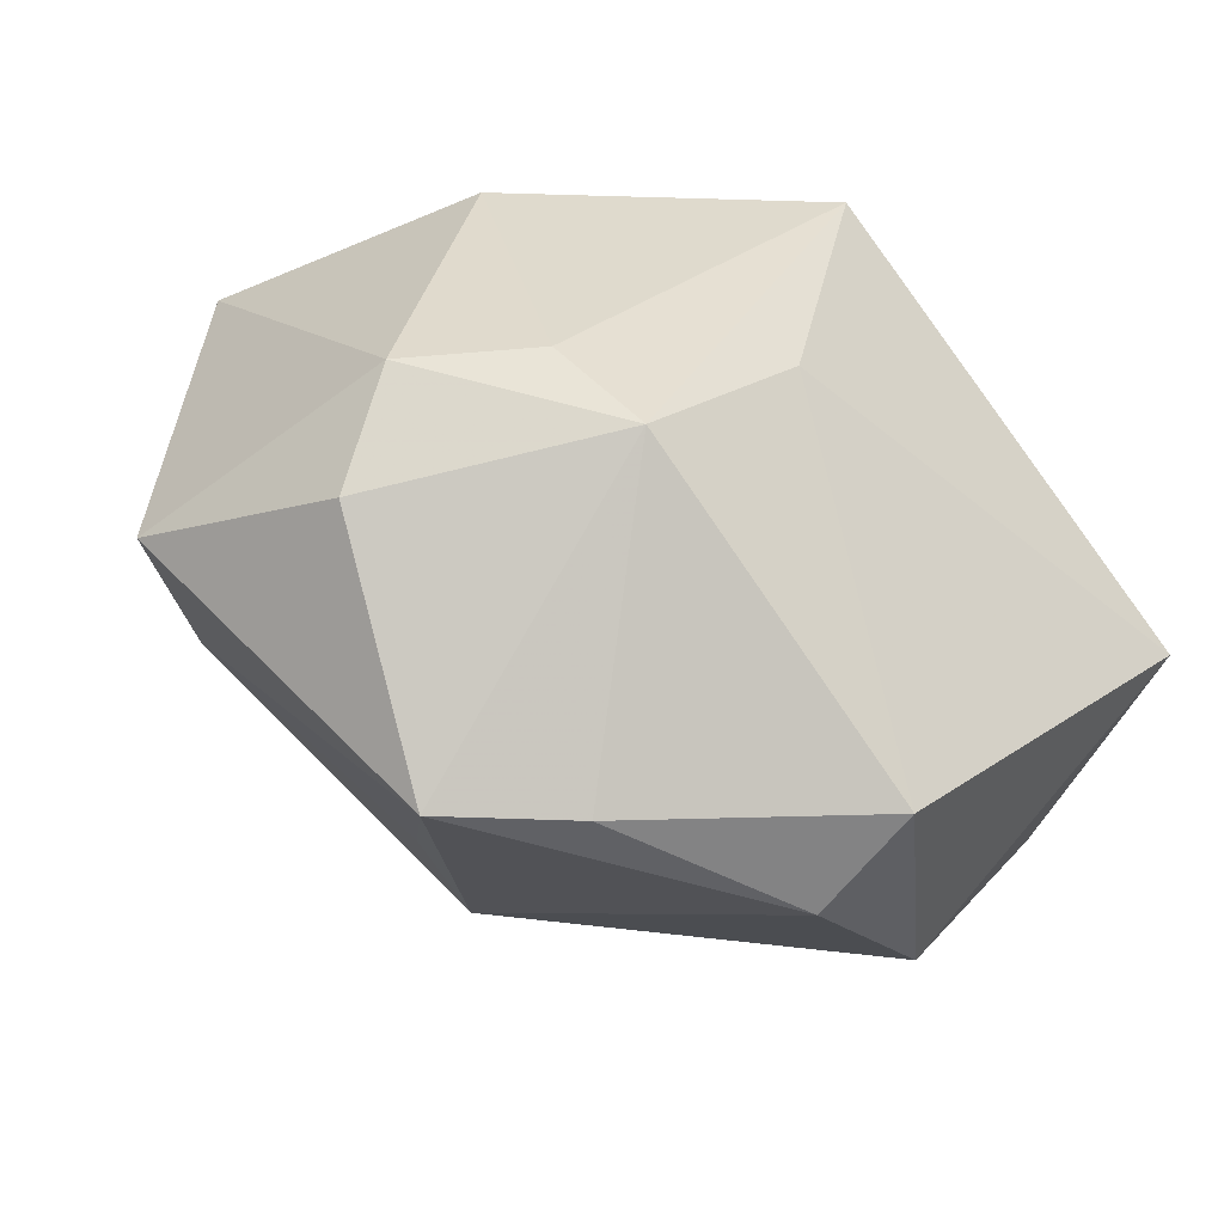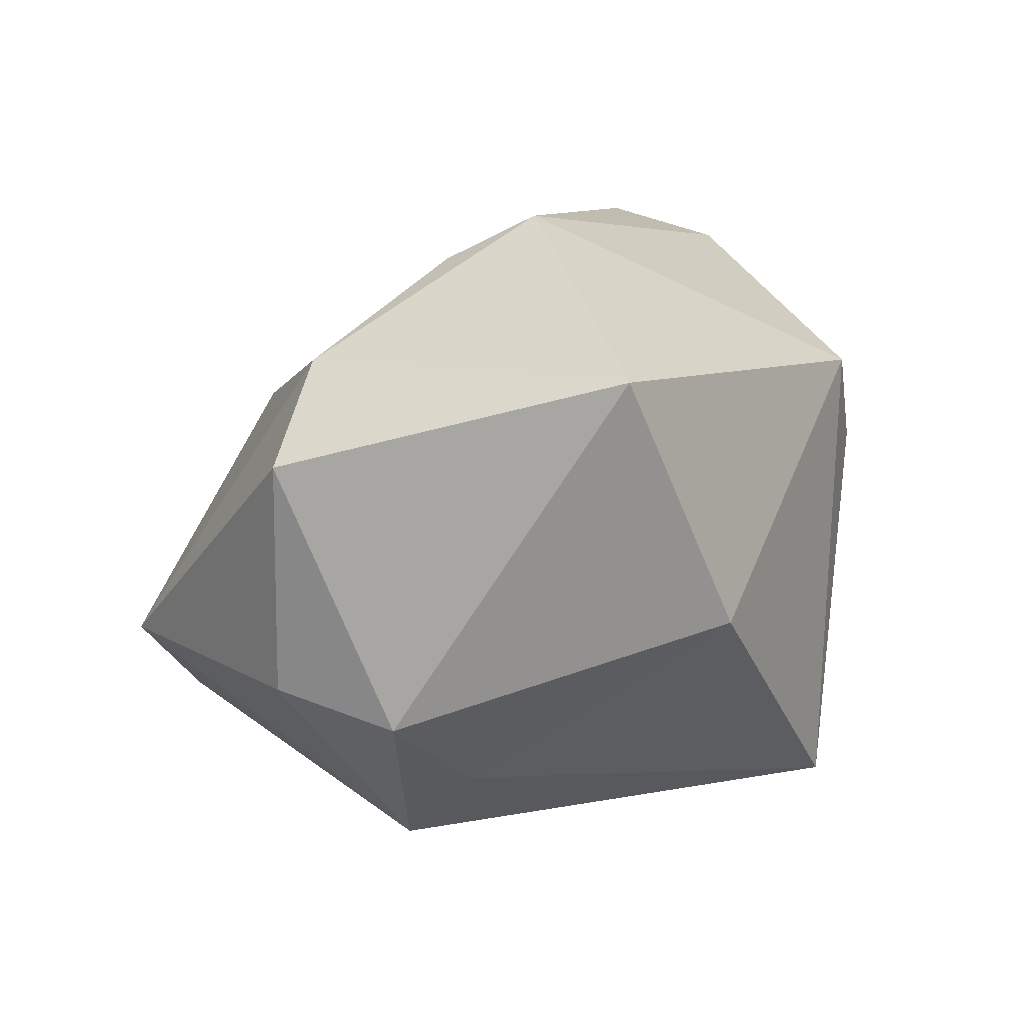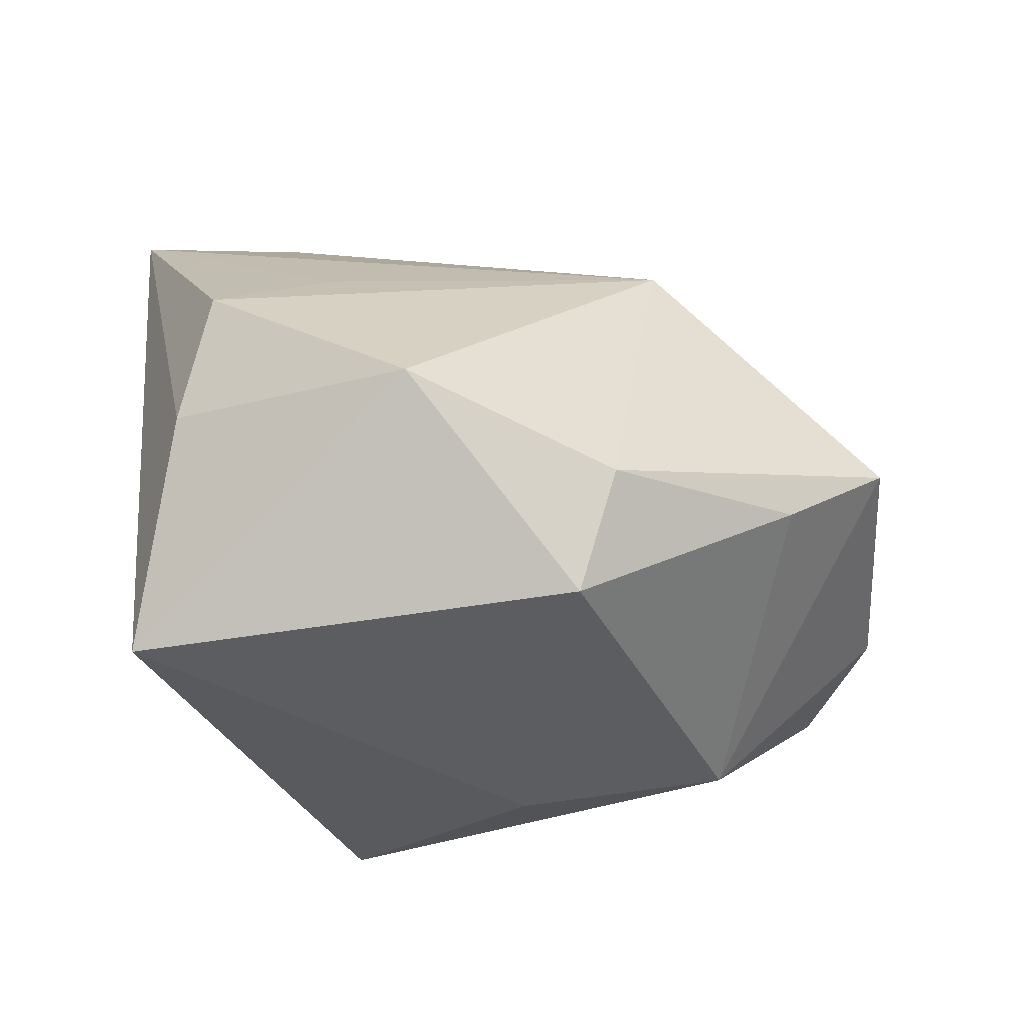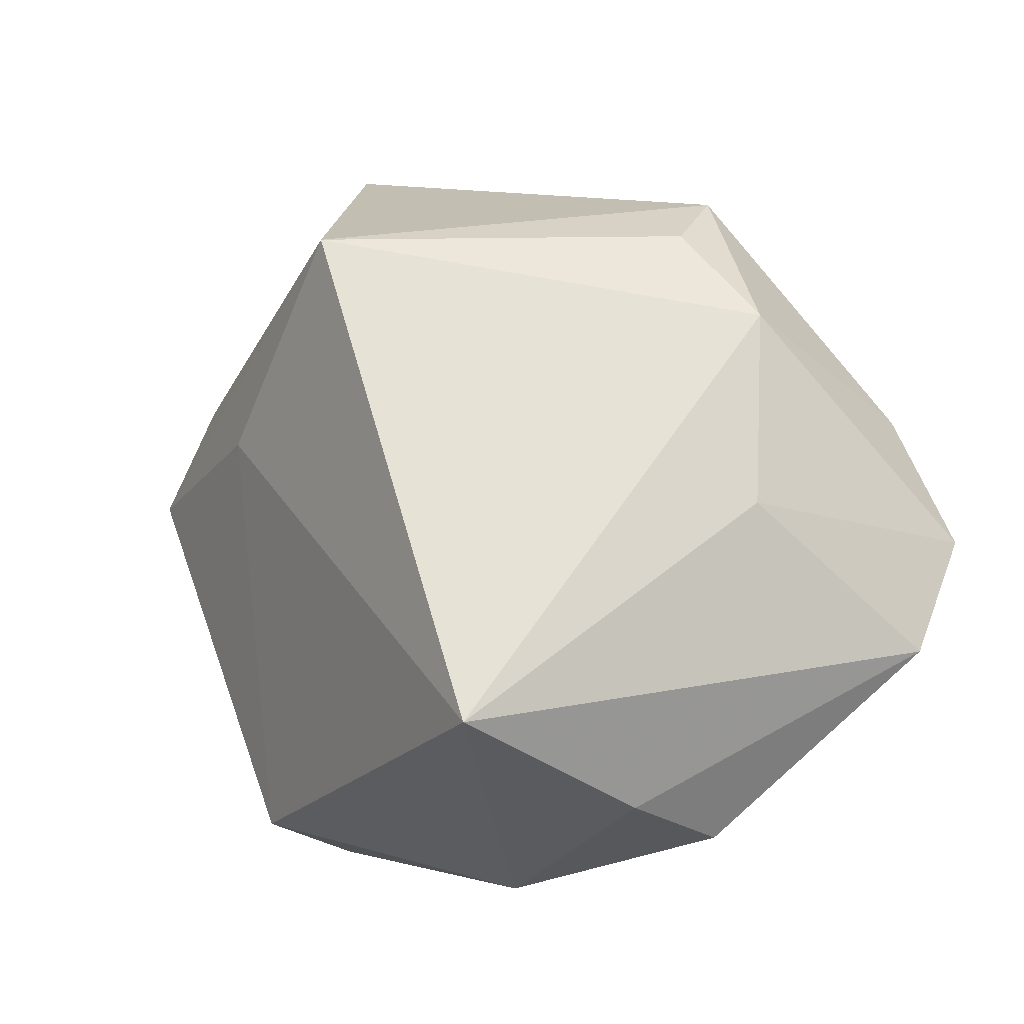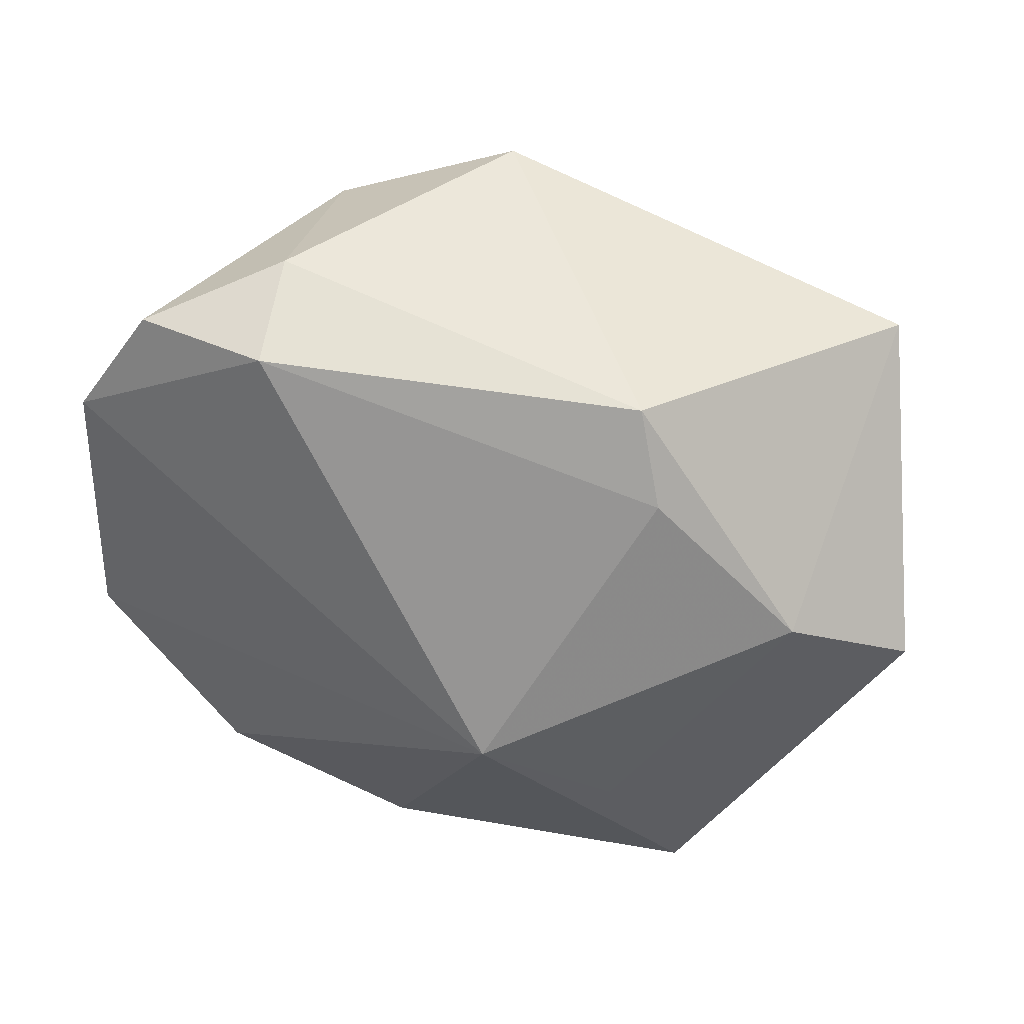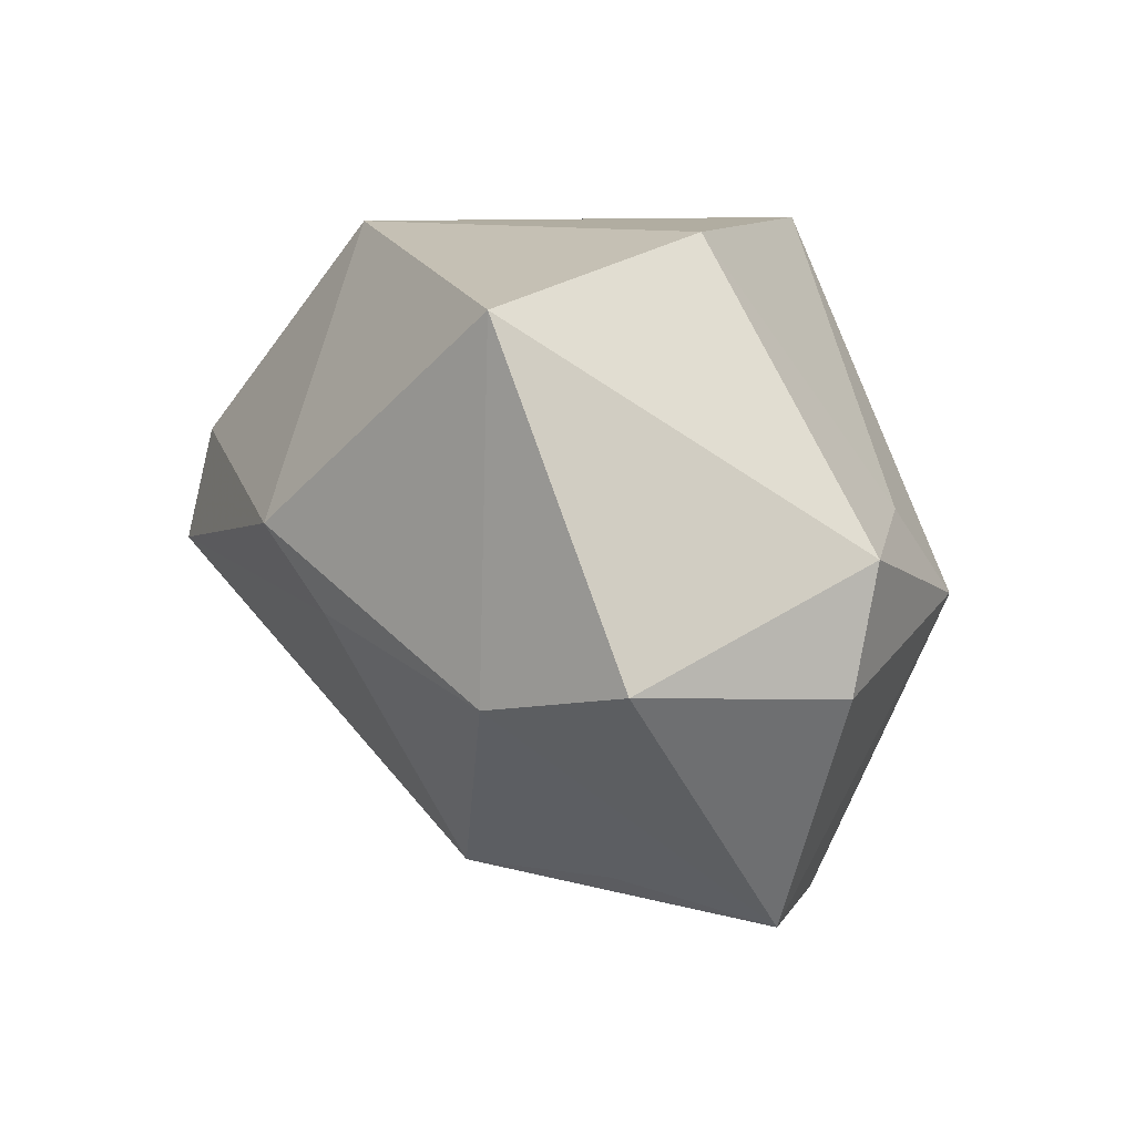
<metadata>
{"format":"obj","ext":"obj","renderer":"f3d","projection":"perspective","resolution":1024,"background":"white","views":[{"elev":-23.6,"azim":138.7,"up":"+Y"},{"elev":8.9,"azim":116.6,"up":"+Z"},{"elev":-40.7,"azim":-20.5,"up":"+Z"},{"elev":17.5,"azim":-124.2,"up":"+Y"},{"elev":79.9,"azim":18.6,"up":"+Z"},{"elev":10.3,"azim":70.7,"up":"+Y"}]}
</metadata>
<code>
v 0.02301 0.03346 -0.003525
v -0.02668 0.01076 0.03268
v 0.03546 0.02783 0.0211
v -0.03927 -0.004855 -0.03115
v -0.0005857 -0.03612 -0.0213
v 0.02058 -0.03147 -0.01687
v 0.007837 -0.02914 0.01494
v -0.003862 0.03346 -0.0248
v -0.02692 0.02526 0.01324
v -0.04377 -0.007924 0.02176
v 0.01263 0.006748 0.03583
v 0.007543 0.01016 -0.02907
v -0.0265 -0.02255 0.00853
v -0.02505 -0.0005679 0.03583
v -0.03861 0.0006507 0.03121
v -0.04004 -0.01816 -0.01177
v -0.0165 0.03201 0.01101
v -0.001885 -0.0295 -0.03157
v -0.03901 -0.02468 -0.0008627
v 0.01723 -0.001198 0.03136
v 0.02206 -0.02794 0.004686
v -0.02144 -0.03421 -0.01325
v 0.04063 0.005079 -0.01378
v 0.03164 -0.03135 -0.008359
v -0.009808 0.03346 0.01992
v 0.04245 -0.007034 -0.0105
v 0.04734 -0.004051 0.01259
v 0.03448 -0.007332 0.02174
v 0.02539 -0.001669 -0.02895
v -0.03673 0.009145 0.005297
v 0.02887 0.007547 -0.02112
f 19 22 7
f 5 22 18
f 7 22 5
f 8 29 12
f 12 29 18
f 14 10 7
f 7 21 28
f 7 10 13
f 13 19 7
f 10 19 13
f 8 12 4
f 4 12 18
f 18 22 4
f 24 21 7
f 7 5 24
f 27 28 24
f 24 28 21
f 8 4 9
f 7 28 20
f 20 28 11
f 20 14 7
f 11 14 20
f 16 19 10
f 10 4 16
f 22 19 16
f 16 4 22
f 31 29 8
f 31 23 29
f 8 1 31
f 1 23 31
f 6 5 18
f 6 24 5
f 18 29 6
f 29 24 6
f 26 23 27
f 27 24 26
f 29 23 26
f 26 24 29
f 3 28 27
f 11 28 3
f 27 23 3
f 3 23 1
f 2 14 11
f 25 1 8
f 25 3 1
f 9 2 25
f 11 3 25
f 25 2 11
f 30 4 10
f 30 9 4
f 15 2 9
f 15 30 10
f 9 30 15
f 10 14 15
f 14 2 15
f 8 9 17
f 17 25 8
f 9 25 17

</code>
